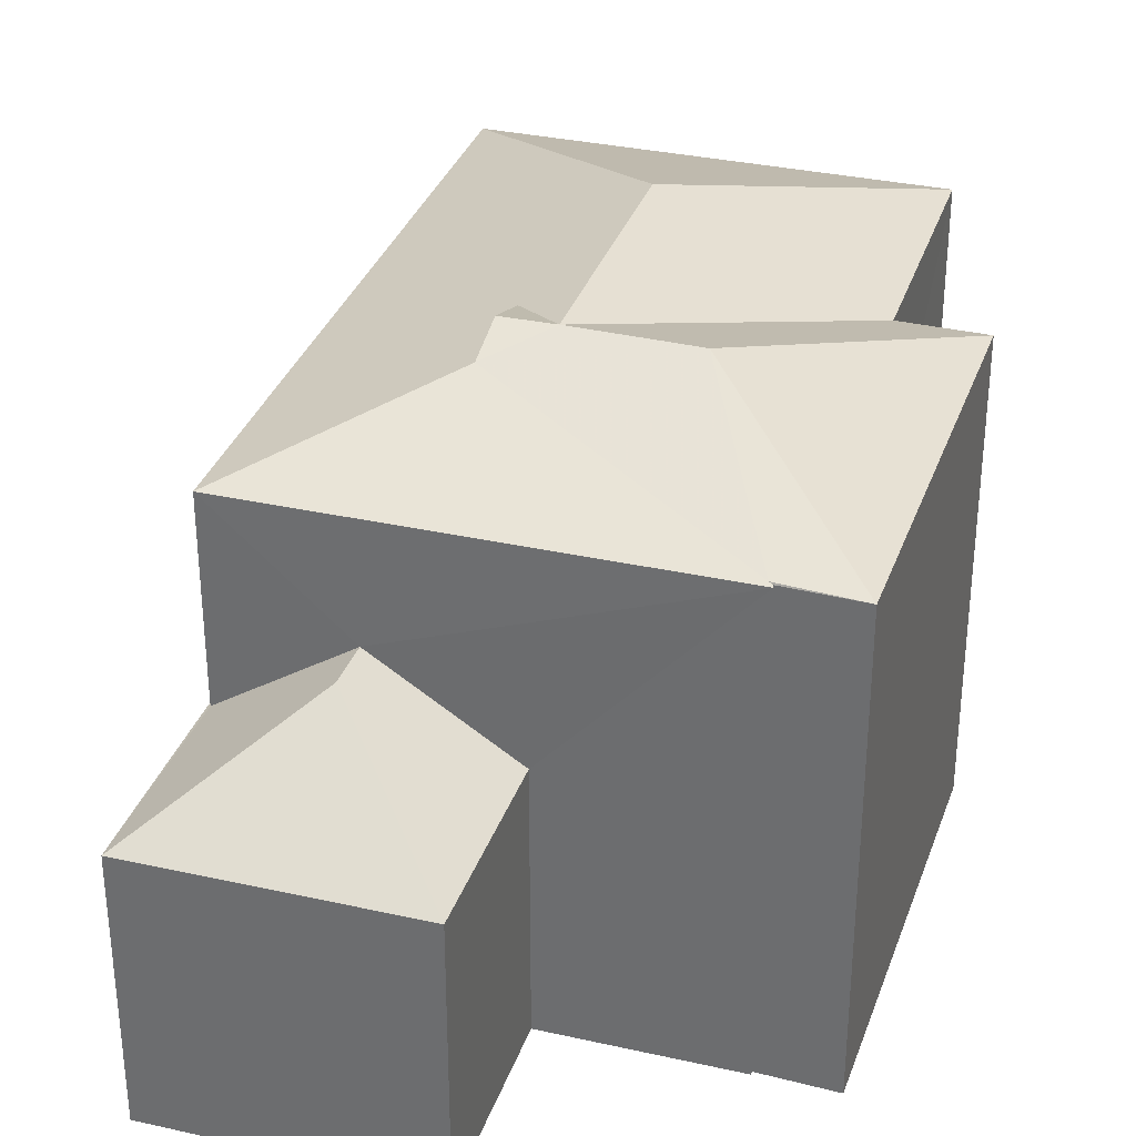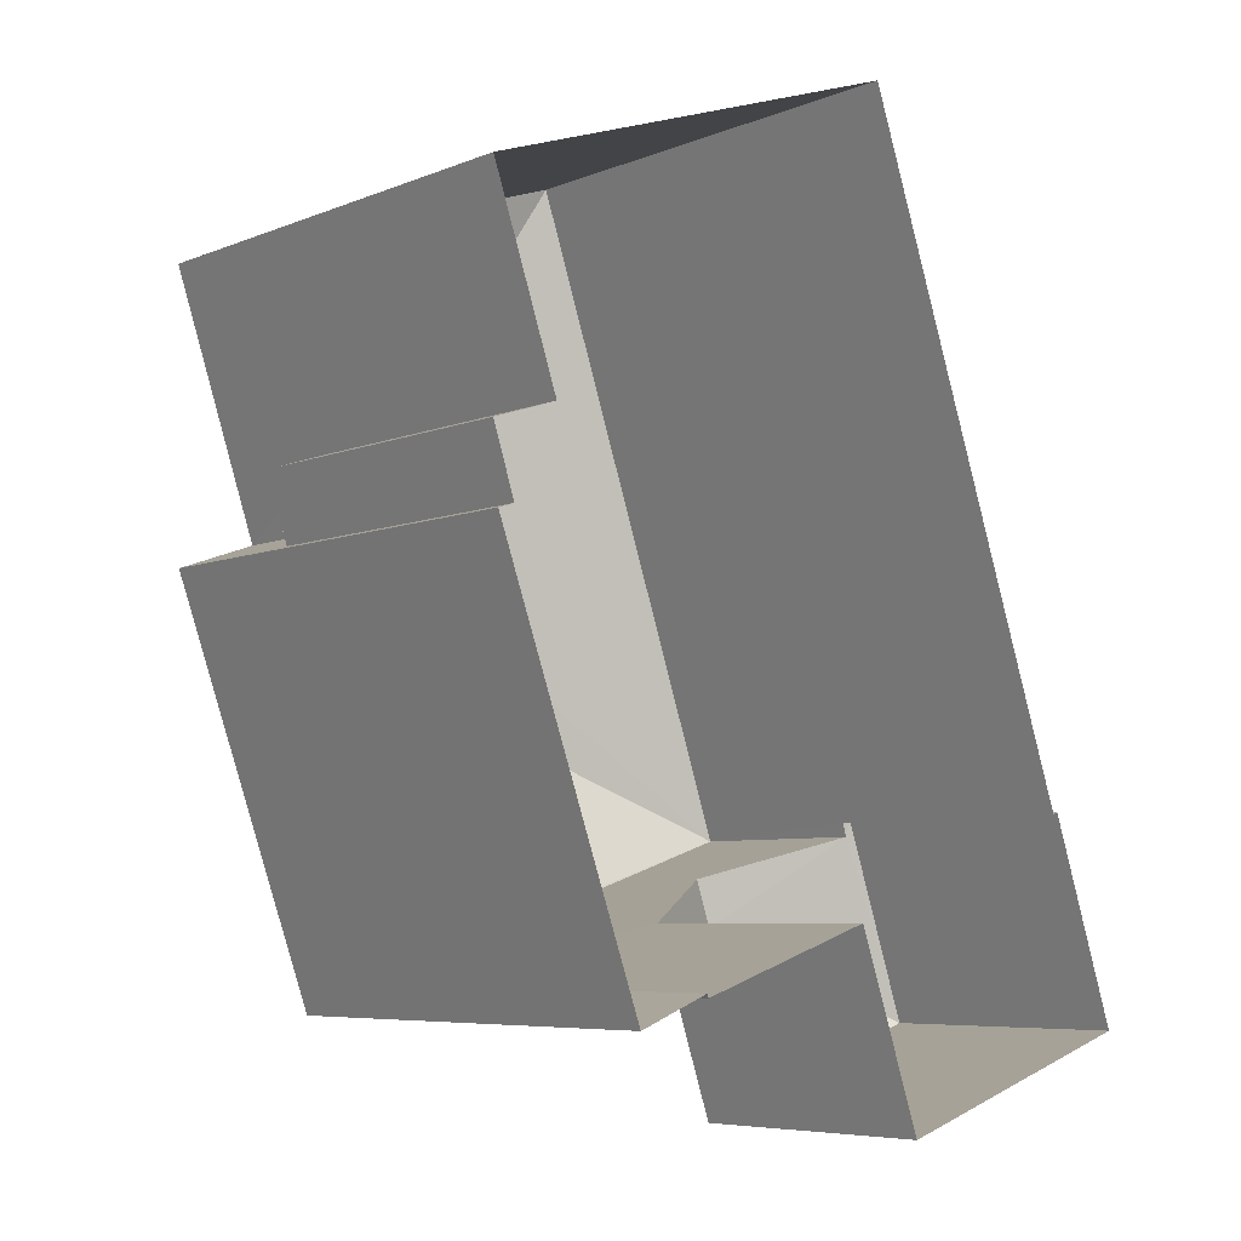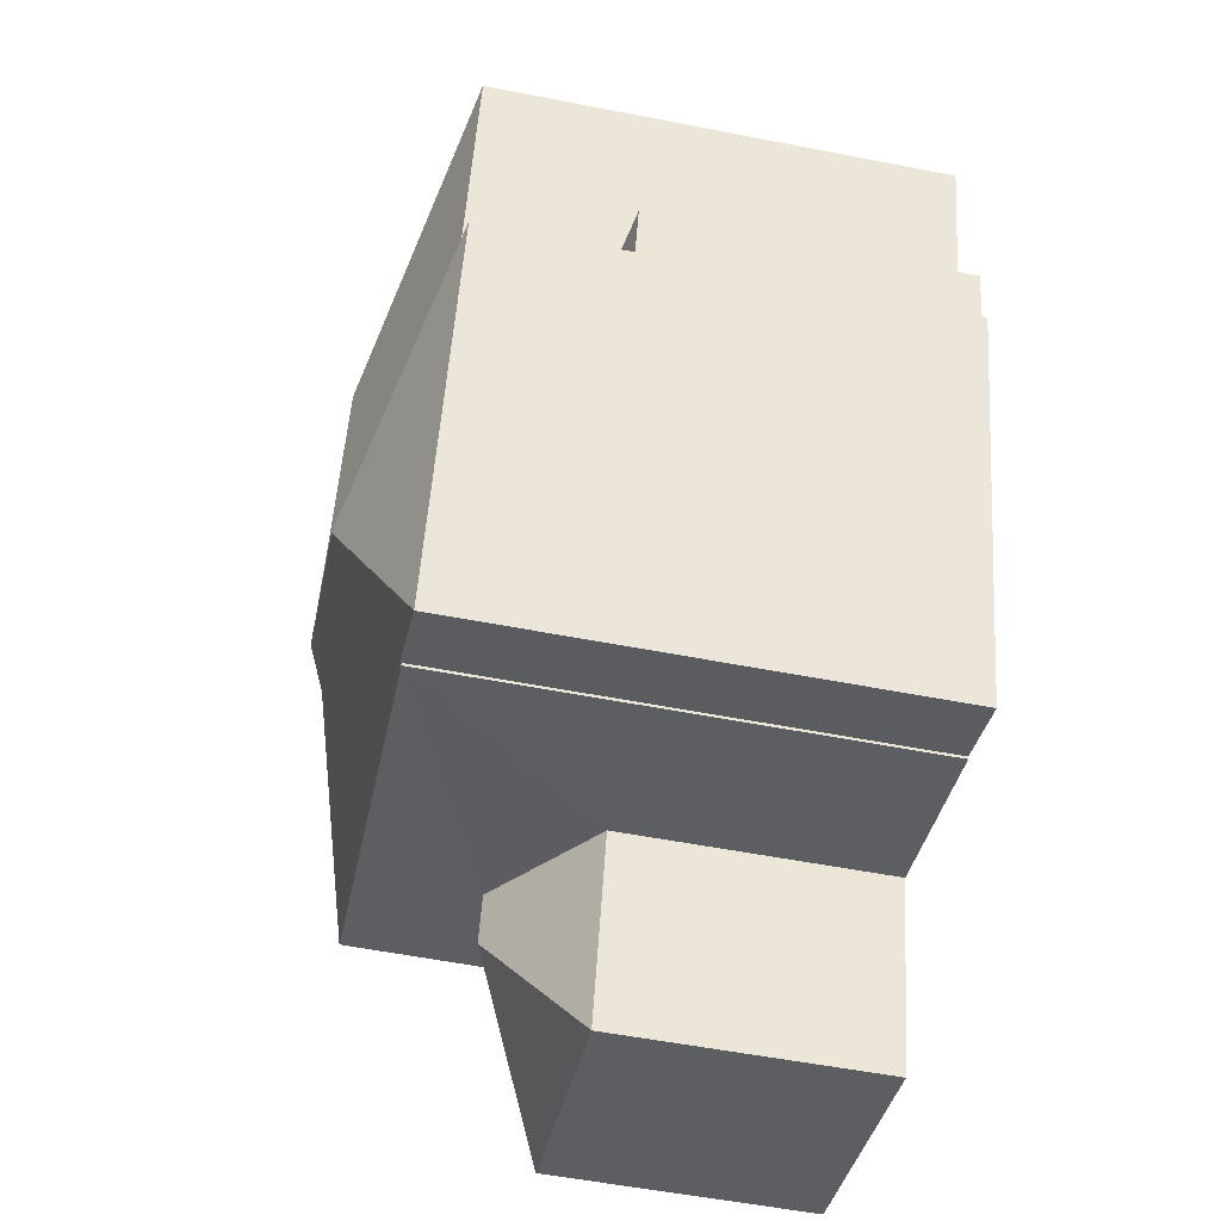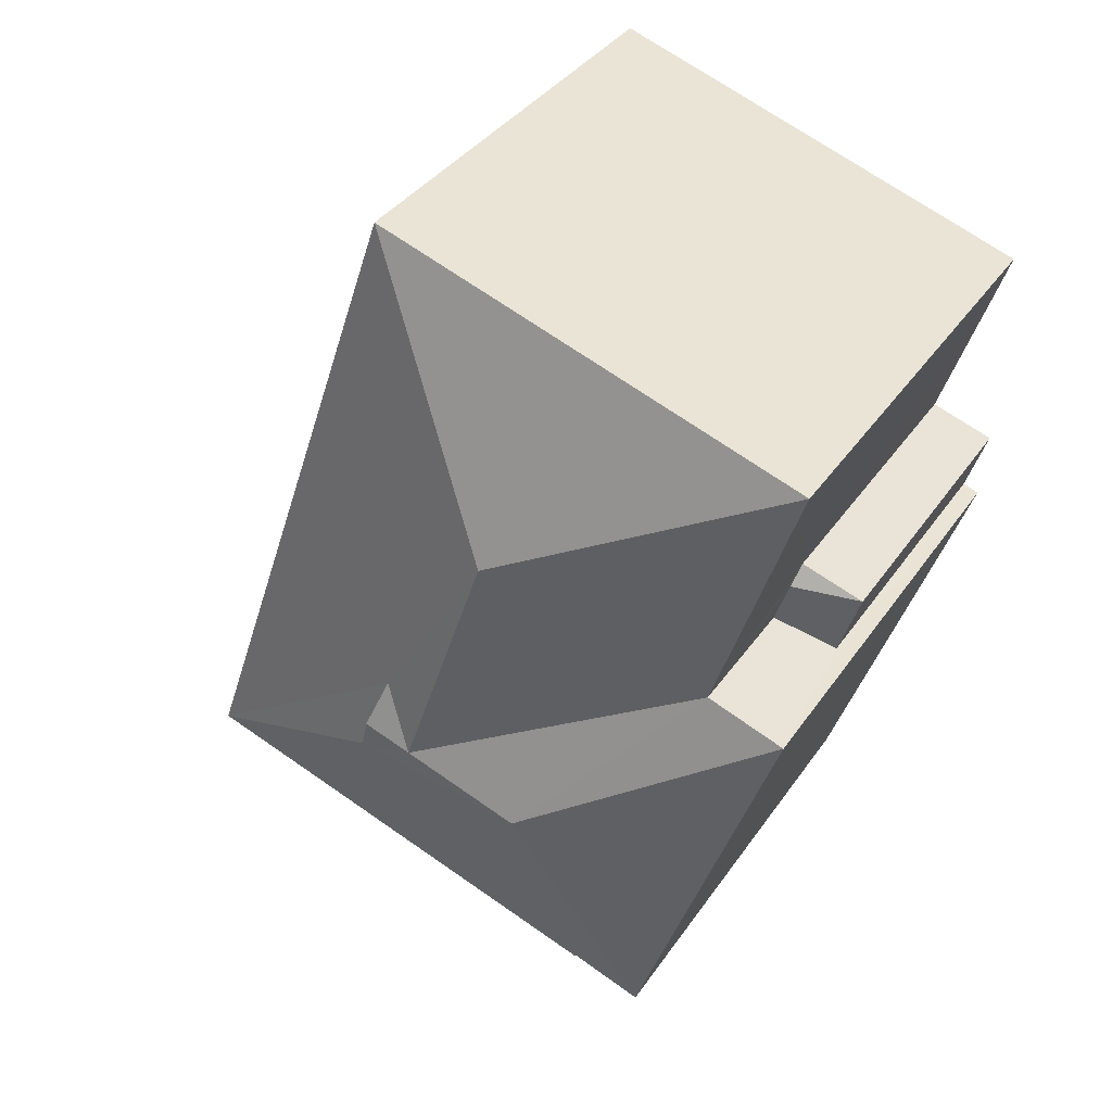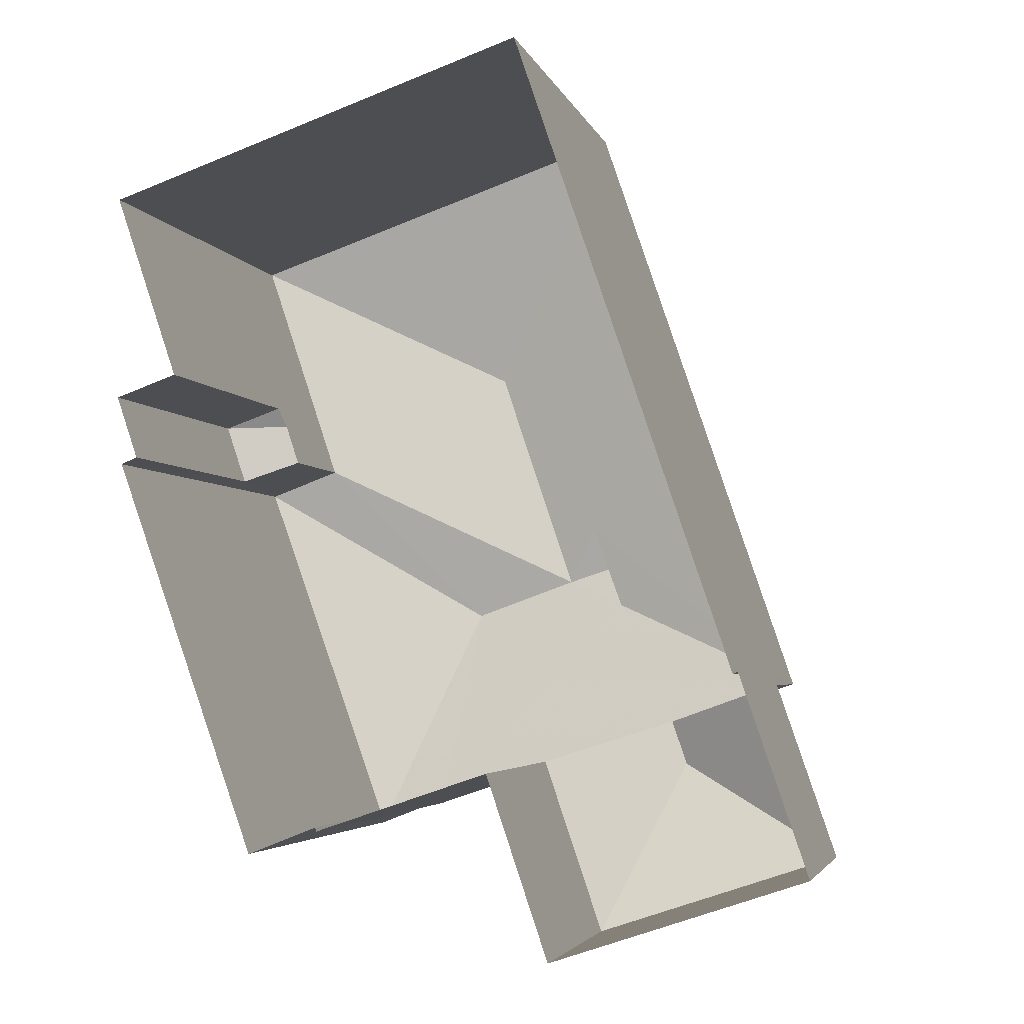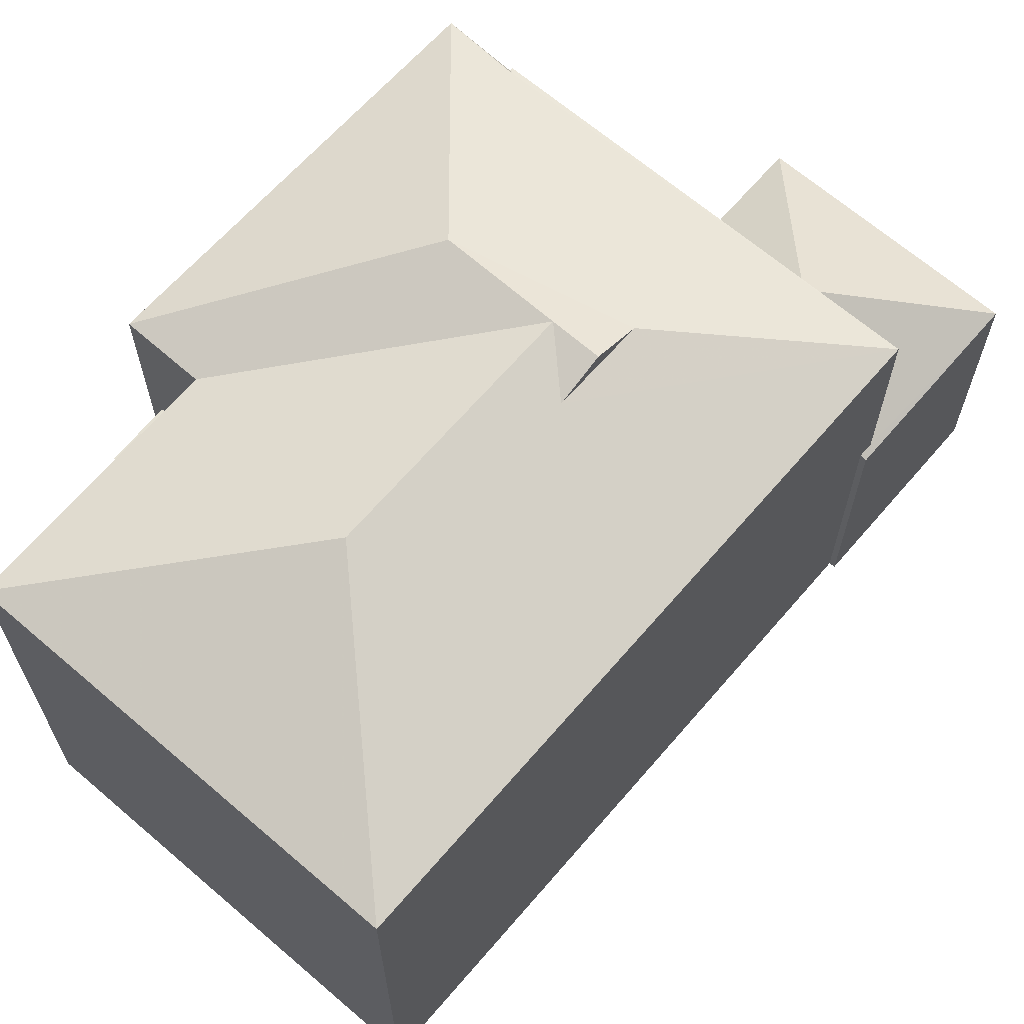
<metadata>
{"format":"obj","ext":"obj","renderer":"f3d","projection":"perspective","resolution":1024,"background":"white","views":[{"elev":32.8,"azim":-1.6,"up":"+Z"},{"elev":-6.4,"azim":139.8,"up":"+Y"},{"elev":-56.1,"azim":78.4,"up":"+Y"},{"elev":36.4,"azim":29.9,"up":"+Y"},{"elev":-3.9,"azim":-166.2,"up":"+Y"},{"elev":66.4,"azim":-158.0,"up":"+Z"}]}
</metadata>
<code>
v -2.231e+05 -1.271e+05 18.27
v -2.231e+05 -1.271e+05 18.27
v -2.231e+05 -1.271e+05 18.27
v -2.231e+05 -1.271e+05 18.27
v -2.231e+05 -1.271e+05 18.27
v -2.231e+05 -1.271e+05 18.27
v -2.231e+05 -1.271e+05 18.27
v -2.231e+05 -1.271e+05 18.27
v -2.231e+05 -1.271e+05 18.27
v -2.231e+05 -1.271e+05 18.27
v -2.231e+05 -1.271e+05 18.27
v -2.231e+05 -1.271e+05 18.27
v -2.231e+05 -1.271e+05 18.27
v -2.231e+05 -1.271e+05 18.27
v -2.231e+05 -1.271e+05 23.06
v -2.231e+05 -1.271e+05 22.87
v -2.231e+05 -1.271e+05 22.87
v -2.231e+05 -1.271e+05 26.09
v -2.231e+05 -1.271e+05 25.86
v -2.231e+05 -1.271e+05 26.09
v -2.231e+05 -1.271e+05 26.08
v -2.231e+05 -1.271e+05 25.04
v -2.231e+05 -1.271e+05 25.04
v -2.231e+05 -1.271e+05 22.16
v -2.231e+05 -1.271e+05 22.11
v -2.231e+05 -1.271e+05 22.16
v -2.231e+05 -1.271e+05 22.11
v -2.231e+05 -1.271e+05 23.37
v -2.231e+05 -1.271e+05 23.37
v -2.231e+05 -1.271e+05 22.11
v -2.231e+05 -1.271e+05 22.11
v -2.231e+05 -1.271e+05 25.04
v -2.231e+05 -1.271e+05 25.07
v -2.231e+05 -1.271e+05 25.04
v -2.231e+05 -1.271e+05 26.09
v -2.231e+05 -1.271e+05 25.04
v -2.231e+05 -1.271e+05 25.04
v -2.231e+05 -1.271e+05 25.85
v -2.231e+05 -1.271e+05 22.87
v -2.231e+05 -1.271e+05 23.06
v -2.231e+05 -1.271e+05 25.04
v -2.231e+05 -1.271e+05 25.04
f 1 2 3
f 4 1 5
f 6 7 3
f 8 5 1
f 8 9 10
f 11 9 12
f 13 14 12
f 7 13 3
f 3 12 1
f 12 8 1
f 12 9 8
f 3 13 12
f 15 16 17
f 18 19 20
f 21 22 23
f 18 21 23
f 24 25 26
f 25 27 26
f 26 28 29
f 26 27 28
f 30 28 31
f 30 29 28
f 28 27 31
f 32 33 34
f 35 36 19
f 18 35 19
f 36 37 19
f 37 38 19
f 39 16 15
f 40 39 15
f 35 41 36
f 38 21 18
f 18 20 38
f 33 42 21
f 37 34 33
f 37 33 38
f 33 21 38
f 22 21 42
f 23 41 35
f 18 23 35
f 42 7 6
f 22 42 6
f 5 24 36
f 36 24 37
f 5 8 24
f 37 24 26
f 39 2 16
f 39 3 2
f 19 38 20
f 12 31 11
f 12 30 31
f 6 39 22
f 23 22 40
f 6 3 39
f 22 39 40
f 13 7 42
f 42 33 32
f 13 42 32
f 27 10 9
f 27 25 10
f 17 16 2
f 1 17 2
f 1 4 17
f 4 41 17
f 15 23 40
f 17 41 23
f 15 17 23
f 36 4 5
f 36 41 4
f 27 9 11
f 31 27 11
f 12 14 30
f 14 34 30
f 29 37 26
f 34 37 29
f 30 34 29
f 25 24 8
f 10 25 8
f 13 34 14
f 13 32 34

</code>
